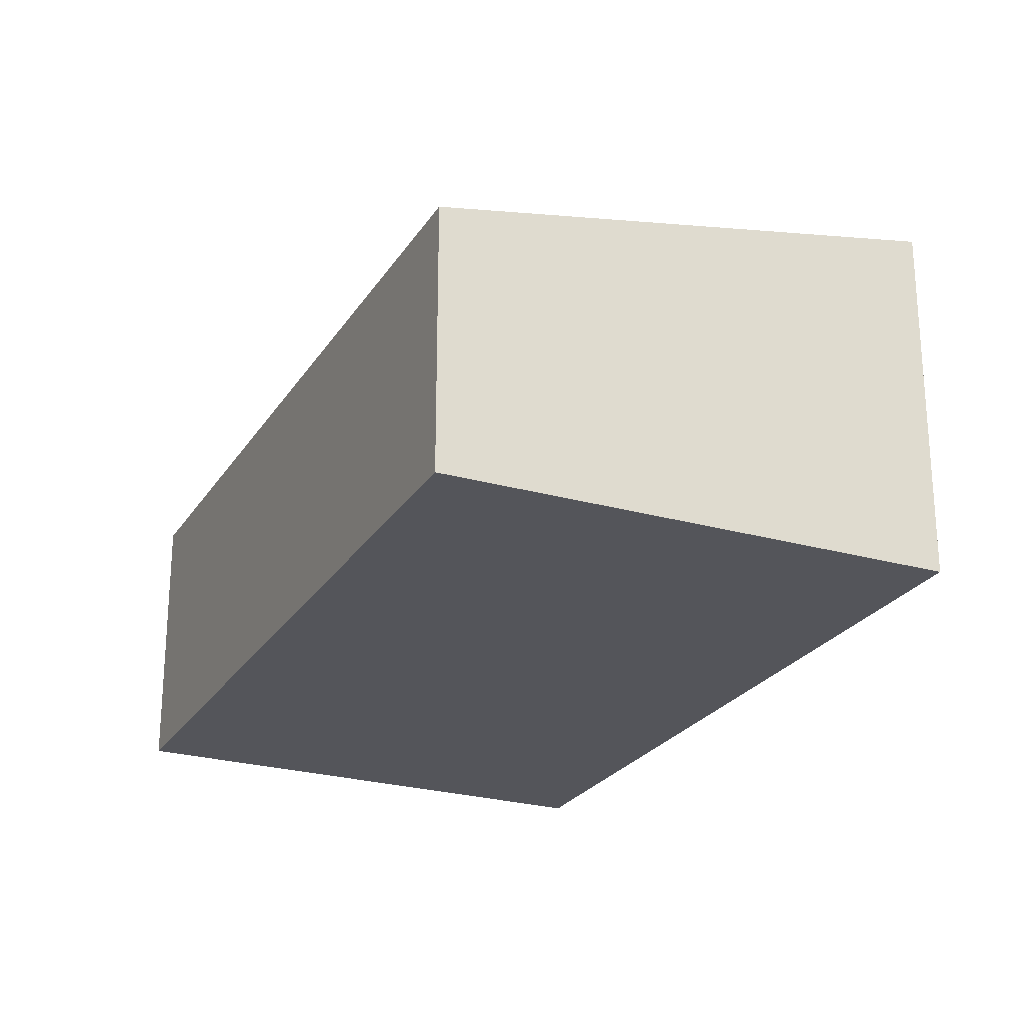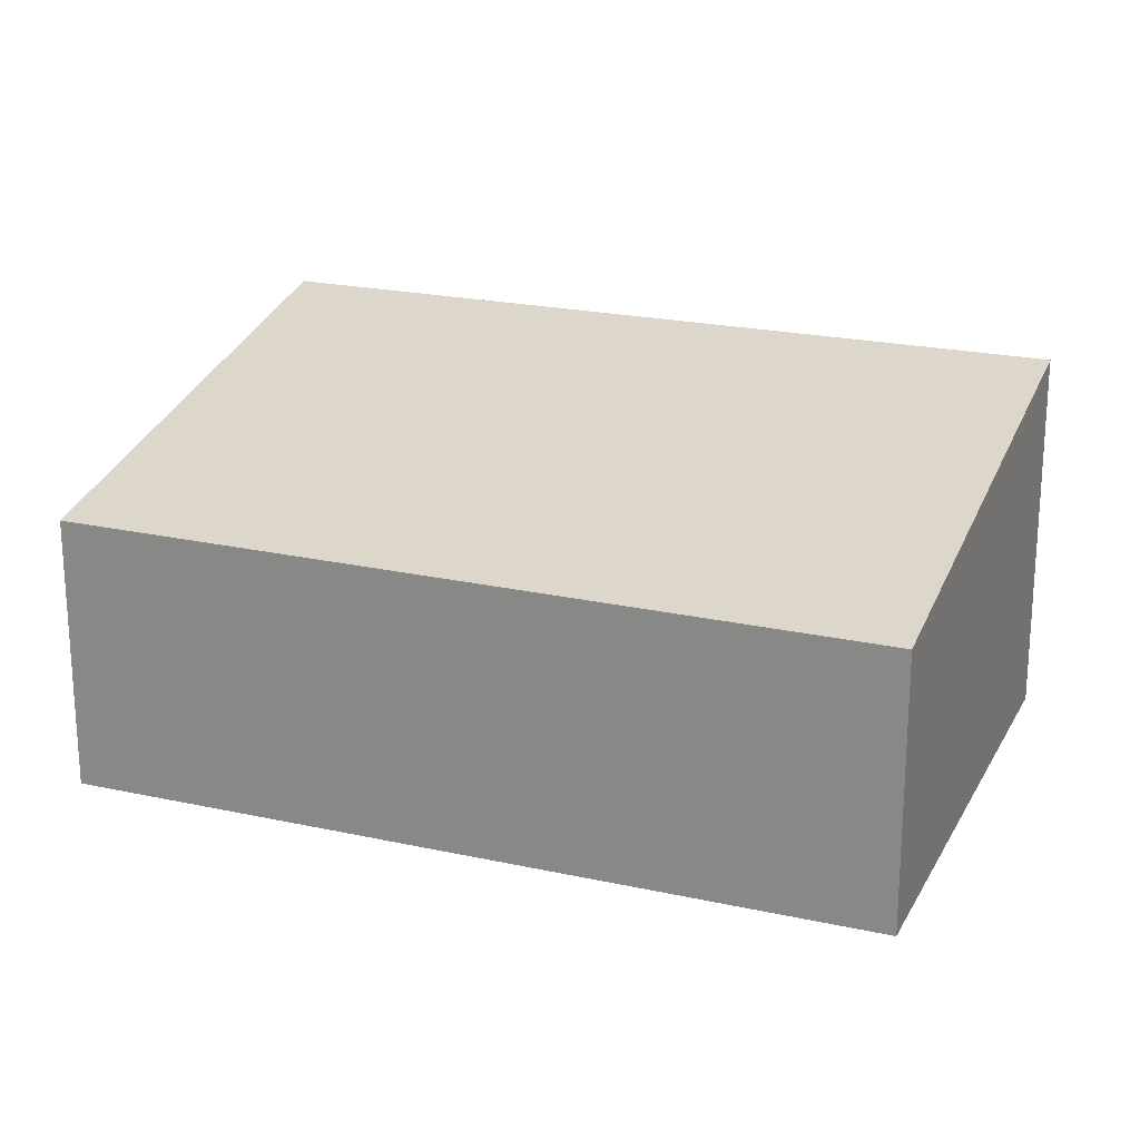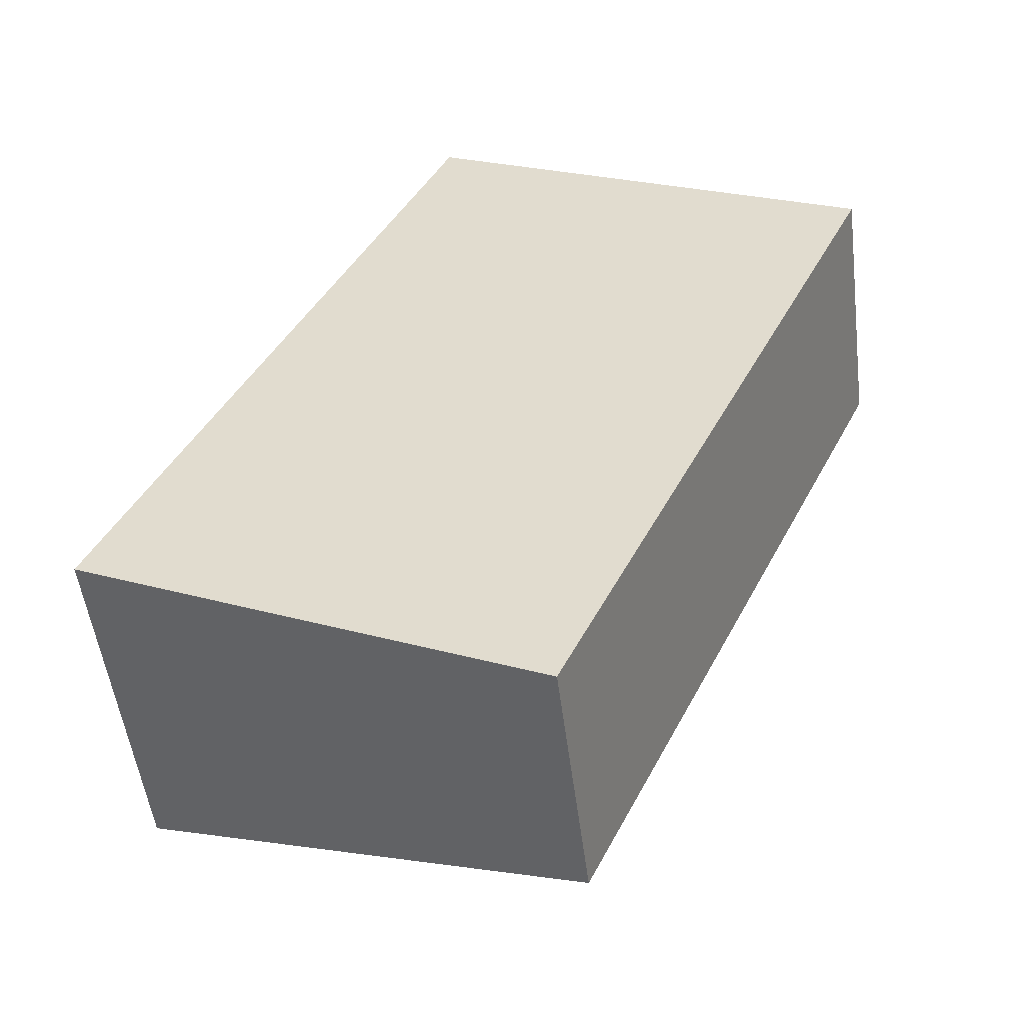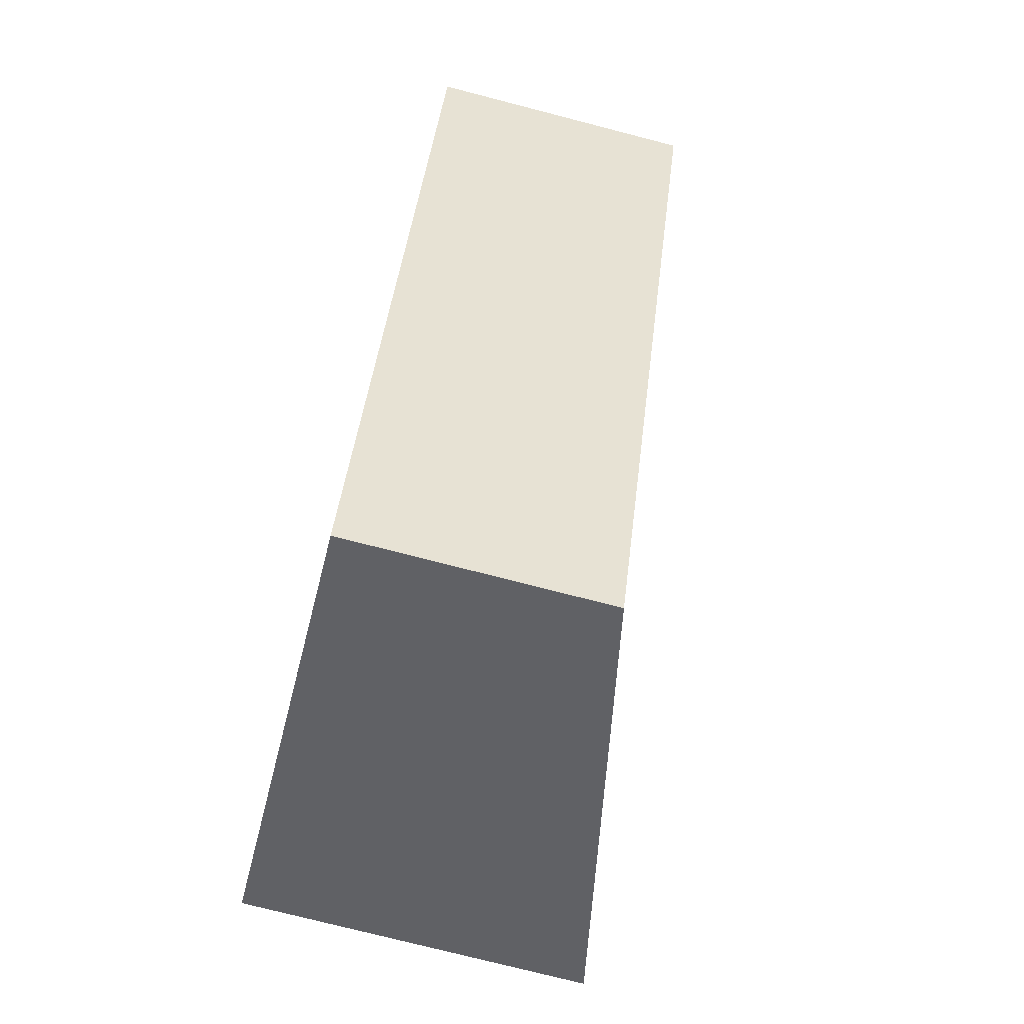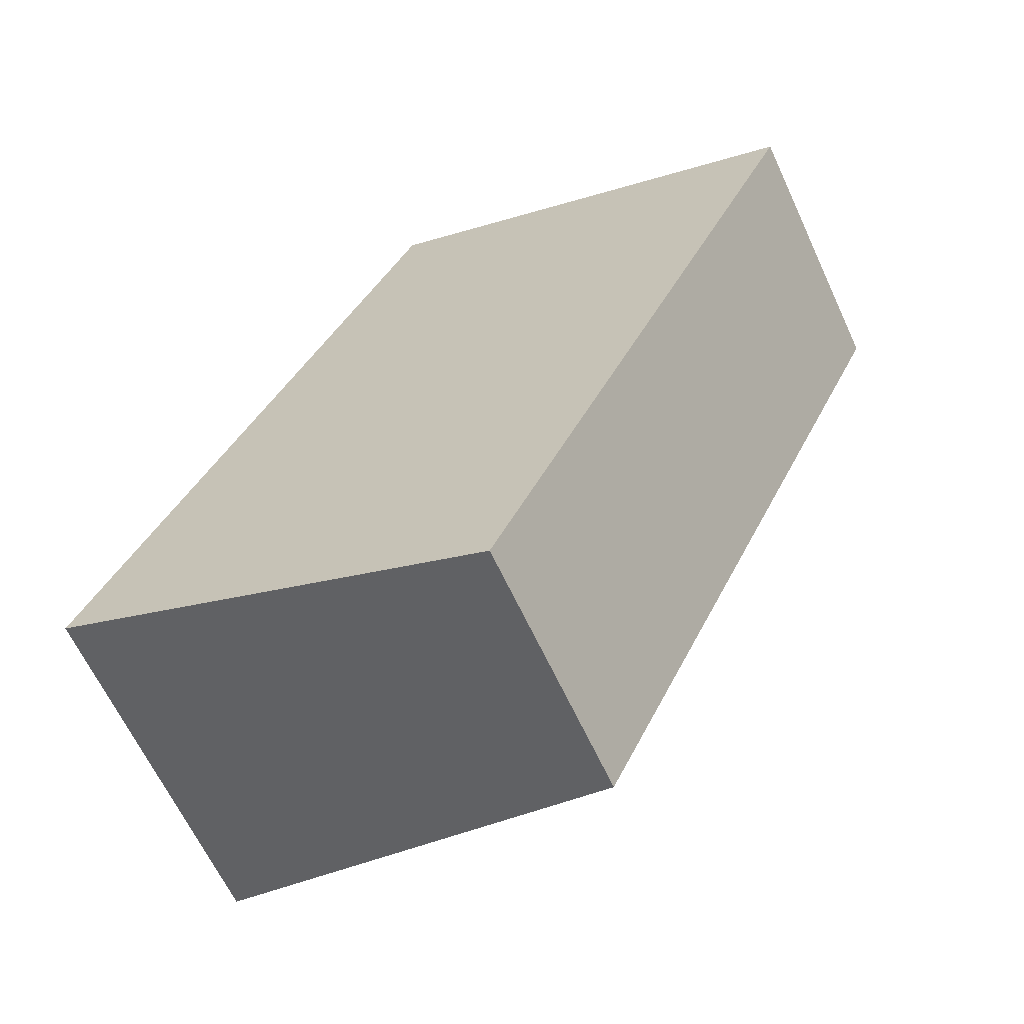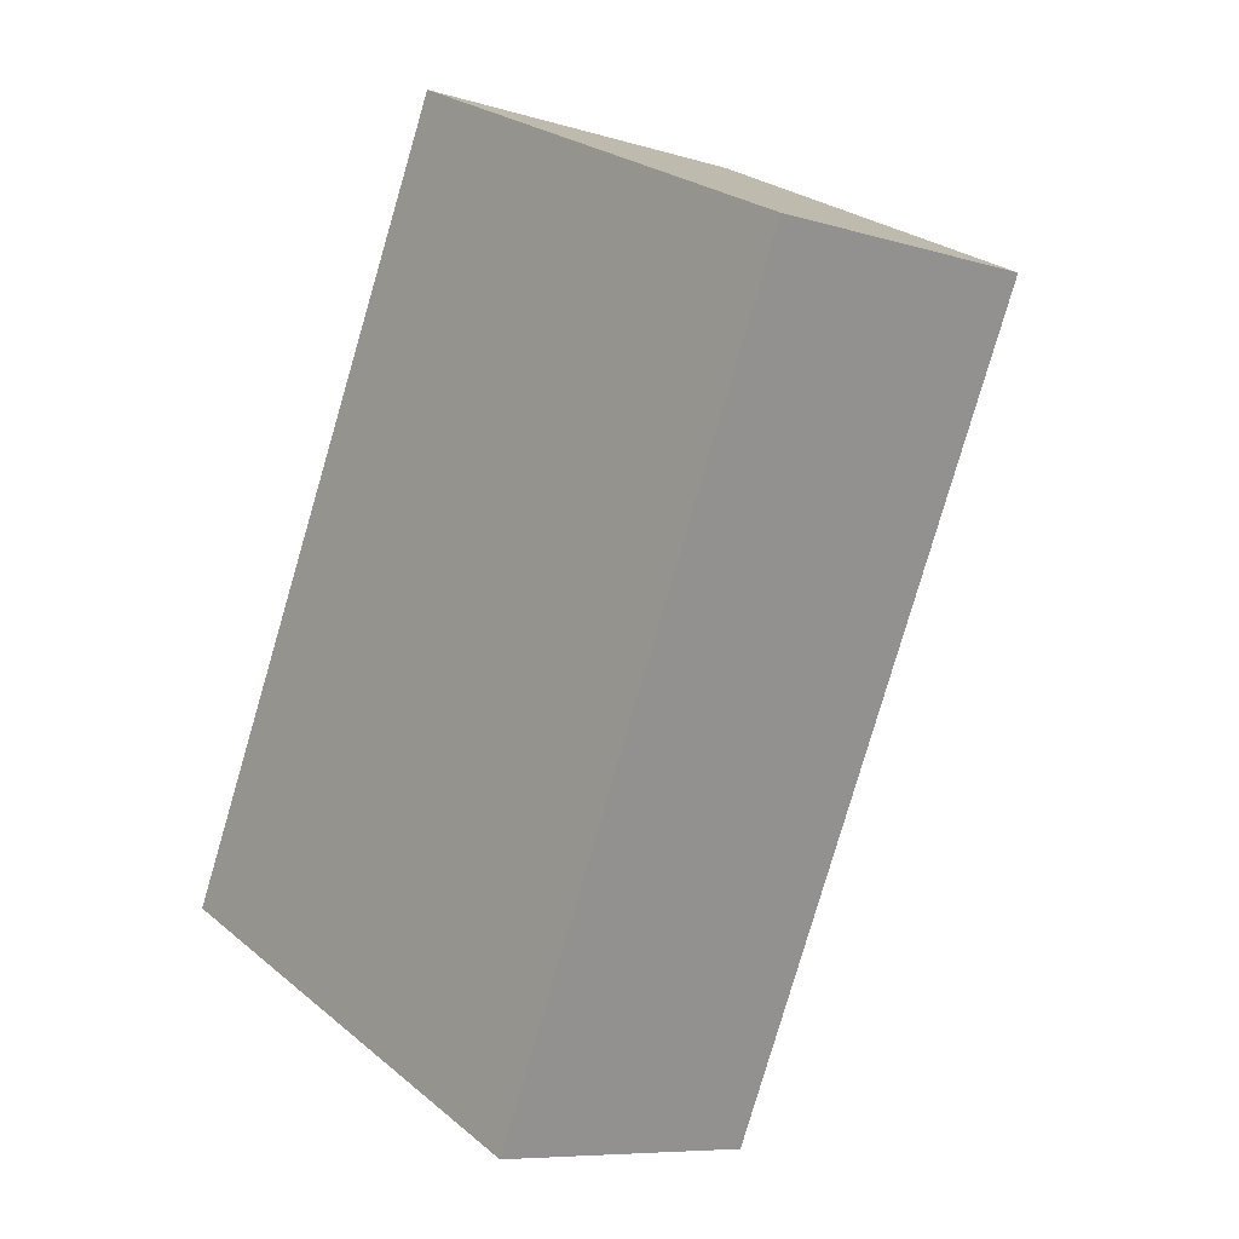
<metadata>
{"format":"obj","ext":"obj","renderer":"f3d","projection":"perspective","resolution":1024,"background":"white","views":[{"elev":-25.0,"azim":-179.6,"up":"+Y"},{"elev":22.2,"azim":136.4,"up":"+Y"},{"elev":-51.6,"azim":7.2,"up":"+Z"},{"elev":-74.8,"azim":75.5,"up":"+Z"},{"elev":-64.1,"azim":24.9,"up":"+Z"},{"elev":-8.0,"azim":49.8,"up":"+Z"}]}
</metadata>
<code>
v  4.052 2.321 -1.885
v  3.047 3.142 6.26
v  7.017 2.335 4.382
v  2.927 3.141 6.007
v  0 3.142 1.924e-16
v  3.047 -3.833e-16 6.26
v  7.017 -2.683e-16 4.382
v  4.052 1.154e-16 -1.885
v  0 0 0
v  2.927 -3.678e-16 6.007
g defaultobject
f 1 2 3
f 2 1 4
f 4 1 5
f 6 3 2
f 3 6 7
f 7 1 3
f 1 7 8
f 1 9 5
f 9 1 8
f 9 4 5
f 4 9 10
f 4 10 2
f 2 10 6
f 6 8 7
f 8 6 10
f 8 10 9

</code>
